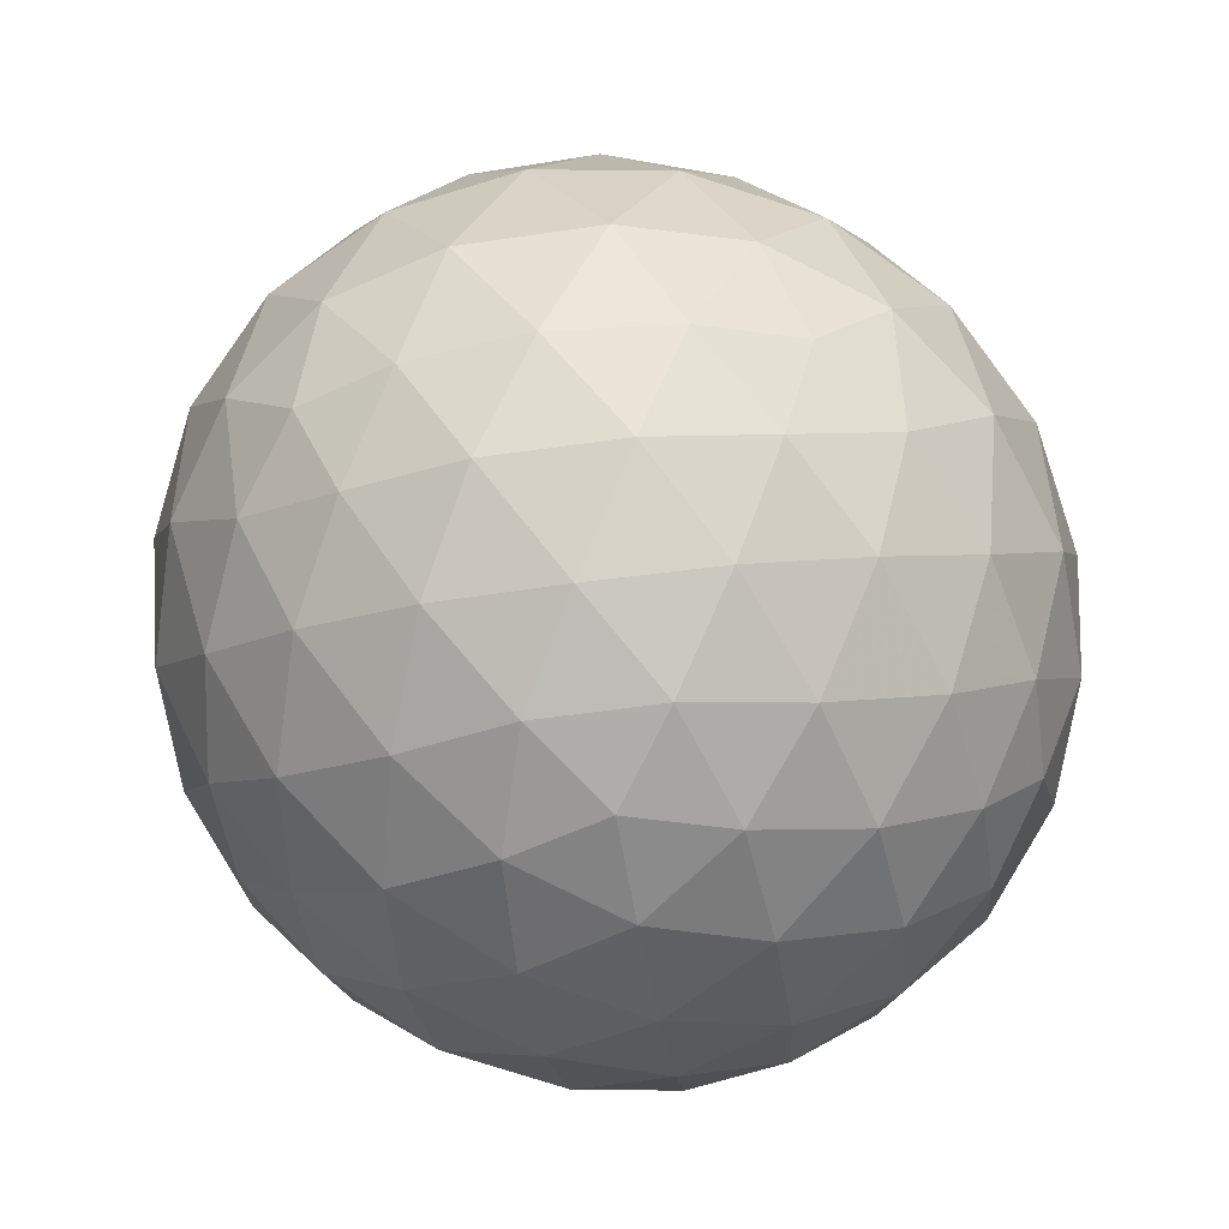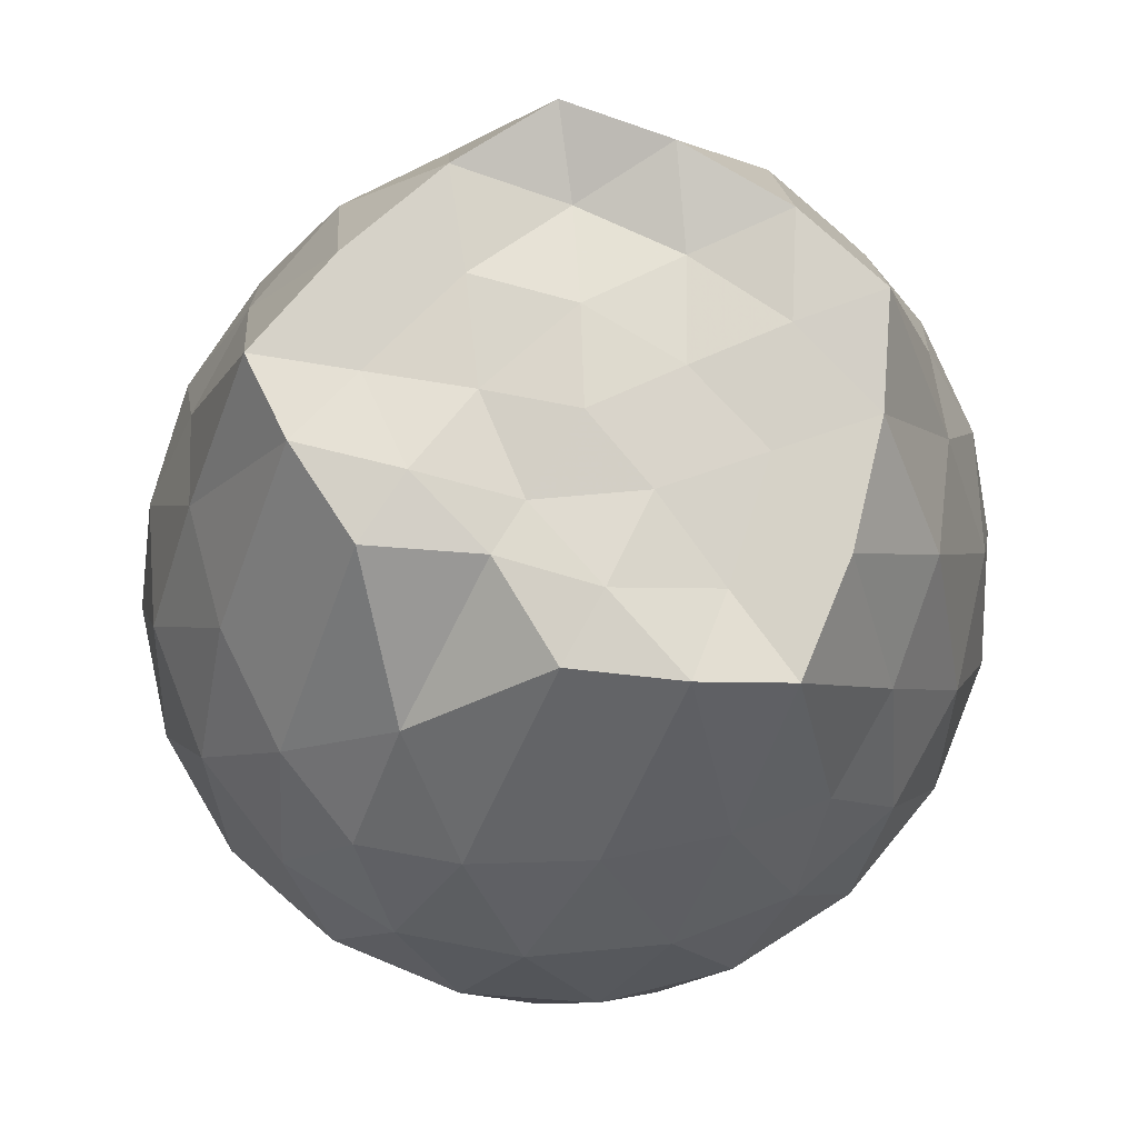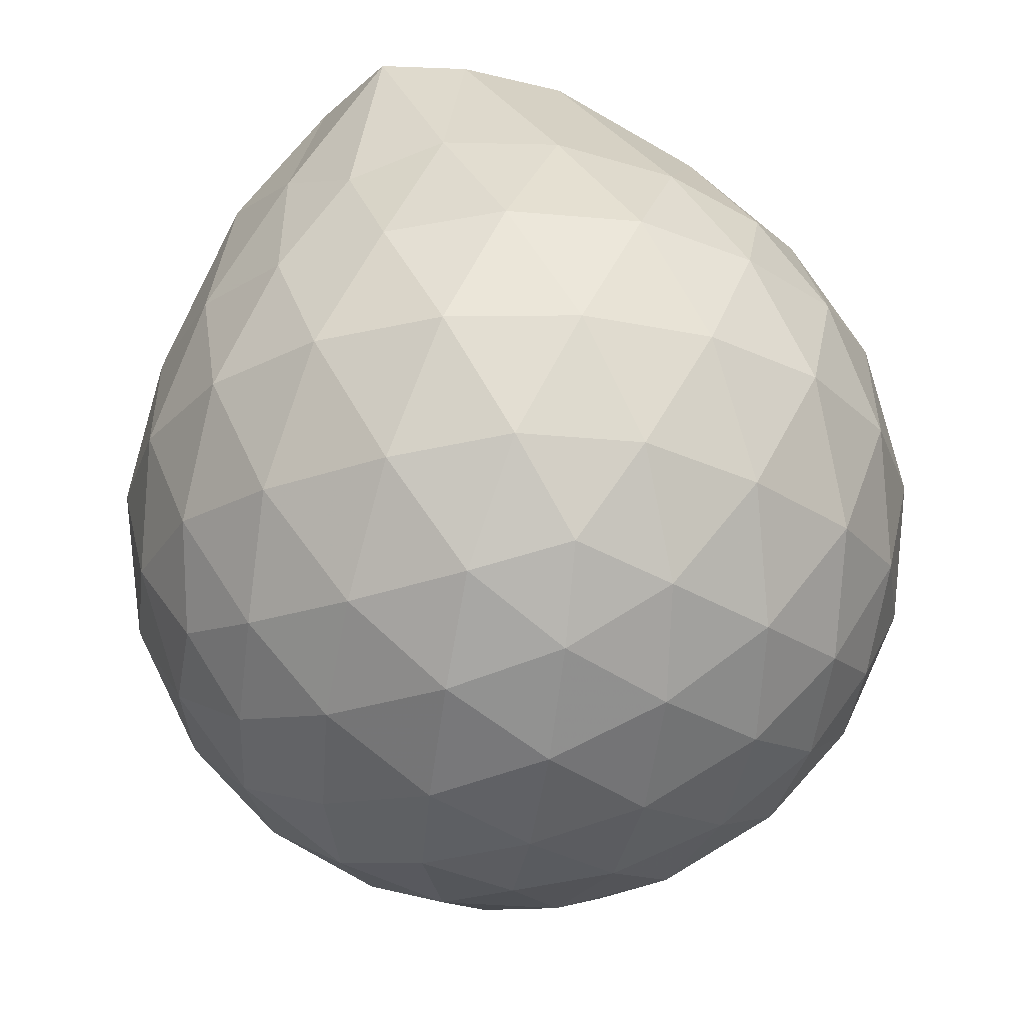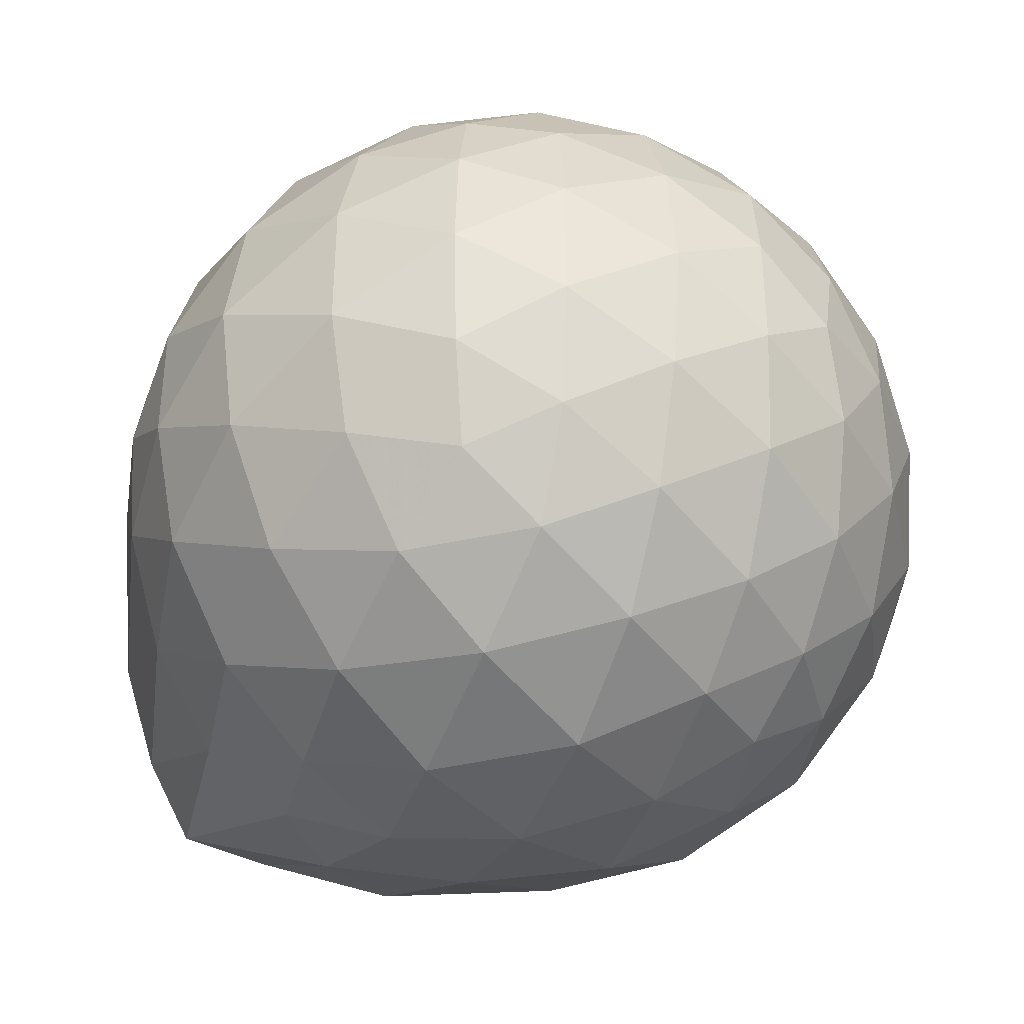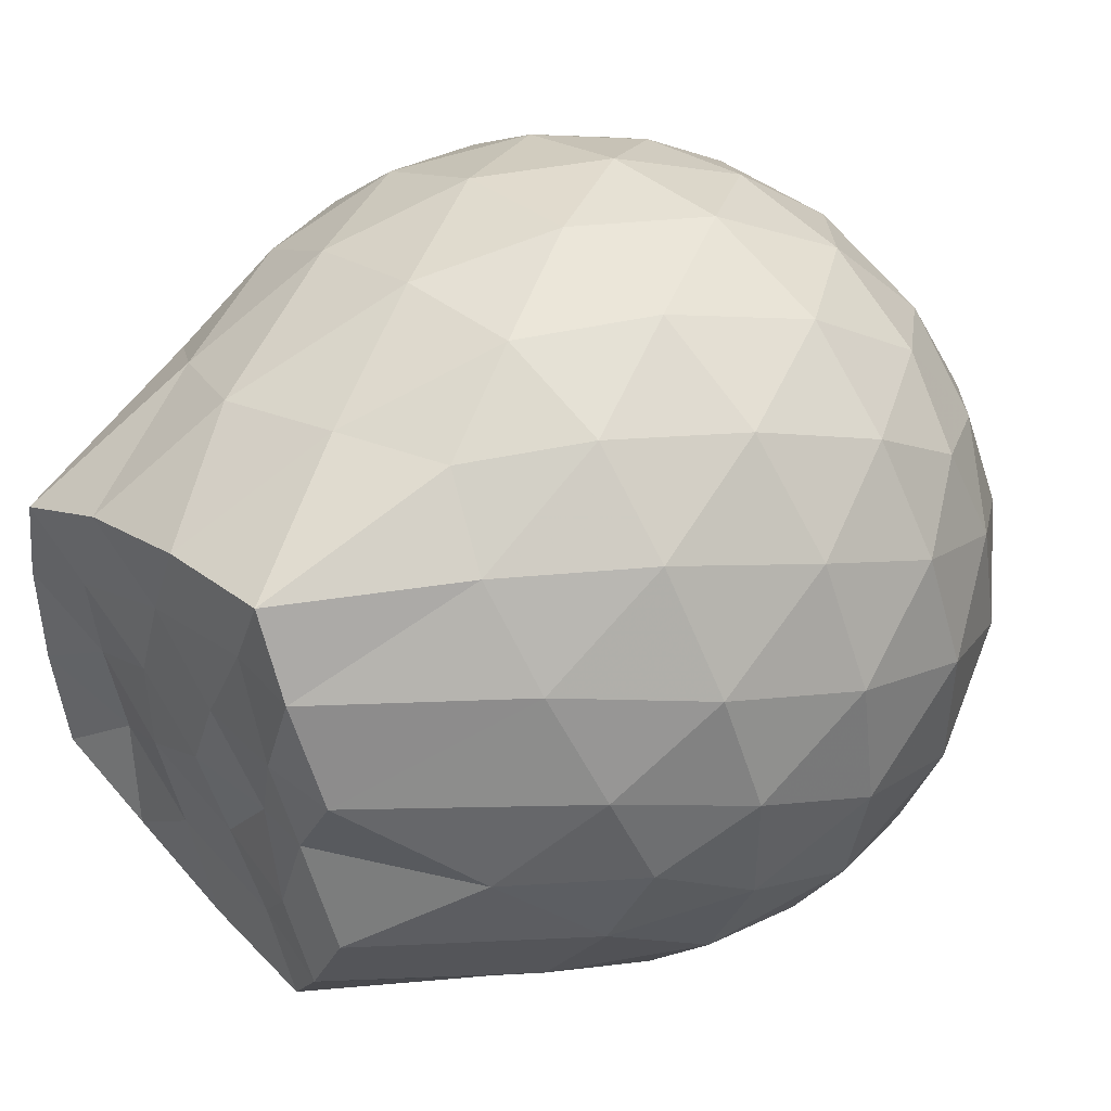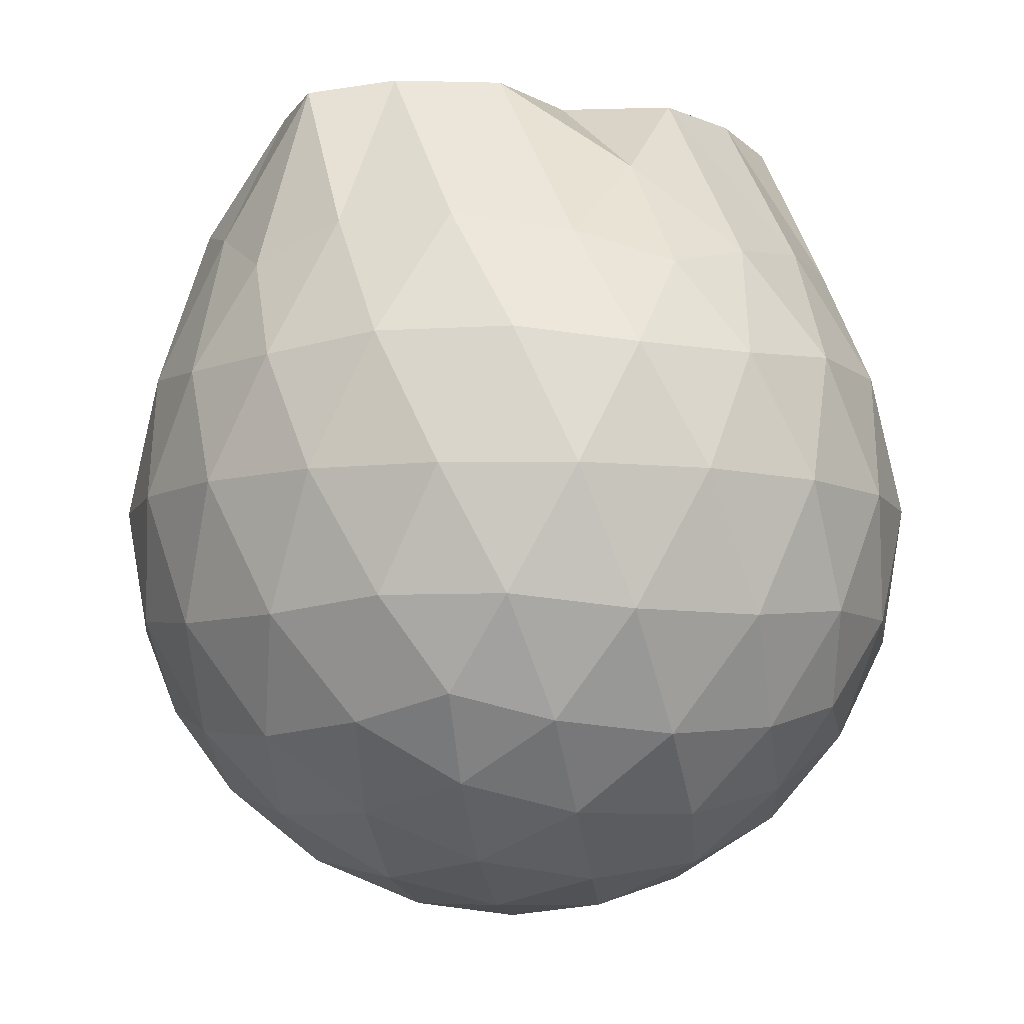
<metadata>
{"format":"obj","ext":"obj","renderer":"f3d","projection":"perspective","resolution":1024,"background":"white","views":[{"elev":-69.0,"azim":-45.1,"up":"+Z"},{"elev":74.3,"azim":121.7,"up":"+Z"},{"elev":-28.0,"azim":45.6,"up":"+Z"},{"elev":-37.9,"azim":133.6,"up":"+Y"},{"elev":45.5,"azim":48.6,"up":"+Y"},{"elev":-8.0,"azim":64.0,"up":"+Z"}]}
</metadata>
<code>
v -2.109 -0.02121 1.363
v -2.05 -0.02217 -0.6587
v -1.198 -0.02231 0.8341
v -1.274 0.2016 0.8983
v -1.422 0.4417 0.9453
v -1.609 0.6431 0.9488
v -1.796 0.7753 0.8697
v -2.037 0.7707 0.9818
v -2.312 0.7129 1.057
v -2.568 0.6012 0.9761
v -2.755 0.4614 0.8694
v -2.833 0.2445 0.9826
v -2.864 -0.02198 1.054
v -2.833 -0.2891 0.9831
v -2.755 -0.5062 0.8676
v -2.568 -0.6454 0.9753
v -2.312 -0.7571 1.056
v -2.036 -0.8149 0.9815
v -1.796 -0.8197 0.869
v -1.609 -0.6873 0.949
v -1.422 -0.4859 0.9475
v -1.274 -0.2455 0.8988
v -1.11 0.121 0.6167
v -1.207 0.3881 0.6454
v -1.396 0.6405 0.6467
v -1.626 0.8098 0.6206
v -1.904 0.8941 0.6211
v -2.194 0.8827 0.6497
v -2.496 0.7813 0.6466
v -2.737 0.619 0.6174
v -2.903 0.3913 0.6192
v -2.985 0.1264 0.6474
v -2.985 -0.1704 0.648
v -2.903 -0.4357 0.619
v -2.737 -0.6634 0.6178
v -2.496 -0.8256 0.6464
v -2.194 -0.9269 0.6494
v -1.904 -0.9382 0.6203
v -1.626 -0.8541 0.6205
v -1.396 -0.6848 0.647
v -1.207 -0.4327 0.6461
v -1.11 -0.1652 0.6168
v -1.1 0.281 0.3323
v -1.242 0.5538 0.3334
v -1.464 0.7697 0.3351
v -1.744 0.9057 0.3354
v -2.054 0.9489 0.3369
v -2.365 0.8957 0.3368
v -2.644 0.7533 0.3379
v -2.865 0.536 0.3361
v -3.005 0.27 0.3387
v -3.055 -0.02217 0.3373
v -3.005 -0.3144 0.3386
v -2.865 -0.5804 0.3361
v -2.644 -0.7977 0.3377
v -2.365 -0.94 0.3368
v -2.054 -0.9932 0.3369
v -1.744 -0.9499 0.3352
v -1.464 -0.8139 0.3348
v -1.242 -0.5981 0.3331
v -1.1 -0.3254 0.3323
v -1.05 -0.0221 0.3322
v -1.194 0.4088 0.04714
v -1.367 0.6403 0.04879
v -1.607 0.8017 0.02102
v -1.915 0.8954 0.02319
v -2.207 0.8968 0.05279
v -2.487 0.8042 0.05451
v -2.72 0.6301 0.02818
v -2.908 0.3776 0.02909
v -3.002 0.1168 0.05698
v -3.002 -0.1611 0.057
v -2.908 -0.4217 0.02908
v -2.72 -0.6745 0.02818
v -2.487 -0.8485 0.05453
v -2.207 -0.9412 0.05277
v -1.915 -0.9397 0.02316
v -1.607 -0.8457 0.02106
v -1.367 -0.6846 0.04876
v -1.194 -0.4532 0.04713
v -1.11 -0.1798 0.01817
v -1.11 0.1354 0.01815
v -1.344 0.4785 -0.1648
v -1.534 0.6215 -0.2207
v -1.796 0.7371 -0.2426
v -2.08 0.7888 -0.2165
v -2.322 0.7785 -0.1576
v -2.521 0.6437 -0.2124
v -2.716 0.4376 -0.2334
v -2.857 0.1971 -0.2079
v -2.924 -0.02218 -0.1515
v -2.857 -0.2415 -0.2079
v -2.716 -0.4819 -0.2334
v -2.521 -0.688 -0.2124
v -2.322 -0.8228 -0.1577
v -2.08 -0.8331 -0.2166
v -1.796 -0.7814 -0.2426
v -1.534 -0.6658 -0.2207
v -1.344 -0.5229 -0.1648
v -1.263 -0.301 -0.2223
v -1.229 -0.02217 -0.2464
v -1.263 0.2568 -0.2223
v -1.408 -0.02207 1.11
v -1.639 0.2128 1.348
v -1.748 0.4438 1.352
v -1.862 0.6228 1.328
v -2.137 0.5781 1.341
v -2.414 0.4867 1.353
v -2.641 0.3665 1.38
v -2.693 0.1181 1.376
v -2.692 -0.1617 1.376
v -2.641 -0.4117 1.379
v -2.414 -0.5319 1.353
v -2.137 -0.6226 1.34
v -1.862 -0.6679 1.328
v -1.748 -0.4876 1.352
v -1.64 -0.257 1.348
v -1.762 -0.02272 1.344
v -1.819 0.2062 1.366
v -1.952 0.4057 1.324
v -2.236 0.3352 1.337
v -2.482 0.2362 1.364
v -2.503 -0.02217 1.335
v -2.484 -0.2799 1.309
v -2.236 -0.3798 1.337
v -1.953 -0.4496 1.326
v -1.819 -0.2498 1.366
v -1.894 -0.02332 1.339
v -2.042 0.1814 1.351
v -2.298 0.1027 1.352
v -2.298 -0.1464 1.353
v -2.04 -0.2257 1.342
v -1.46 0.3946 -0.3575
v -1.702 0.5253 -0.4187
v -1.999 0.6168 -0.416
v -2.276 0.6455 -0.3502
v -2.481 0.4608 -0.4102
v -2.664 0.2172 -0.4073
v -2.78 -0.02217 -0.3436
v -2.664 -0.2615 -0.4073
v -2.481 -0.5051 -0.4102
v -2.276 -0.6898 -0.3502
v -1.999 -0.6611 -0.416
v -1.702 -0.5696 -0.4187
v -1.46 -0.4389 -0.3575
v -1.407 -0.1735 -0.4209
v -1.407 0.1292 -0.4209
v -1.639 0.2668 -0.529
v -1.917 0.3728 -0.5663
v -2.207 0.4419 -0.5232
v -2.398 0.219 -0.5606
v -2.558 -0.02217 -0.5176
v -2.398 -0.2634 -0.5606
v -2.207 -0.4863 -0.5232
v -1.917 -0.4172 -0.5663
v -1.639 -0.3111 -0.529
v -1.62 -0.02217 -0.5692
v -1.852 0.1166 -0.6318
v -2.125 0.2014 -0.6286
v -2.294 -0.02217 -0.6261
v -2.125 -0.2457 -0.6286
v -1.852 -0.161 -0.6318
f 3 23 4
f 4 23 24
f 4 24 5
f 5 24 25
f 5 25 6
f 6 25 26
f 6 26 7
f 7 26 27
f 7 27 8
f 8 27 28
f 8 28 9
f 9 28 29
f 9 29 10
f 10 29 30
f 10 30 11
f 11 30 31
f 11 31 12
f 12 31 32
f 12 32 13
f 13 32 33
f 13 33 14
f 14 33 34
f 14 34 15
f 15 34 35
f 15 35 16
f 16 35 36
f 16 36 17
f 17 36 37
f 17 37 18
f 18 37 38
f 18 38 19
f 19 38 39
f 19 39 20
f 20 39 40
f 20 40 21
f 21 40 41
f 21 41 22
f 22 41 42
f 22 42 3
f 3 42 23
f 23 43 24
f 24 43 44
f 24 44 25
f 25 44 45
f 25 45 26
f 26 45 46
f 26 46 27
f 27 46 47
f 27 47 28
f 28 47 48
f 28 48 29
f 29 48 49
f 29 49 30
f 30 49 50
f 30 50 31
f 31 50 51
f 31 51 32
f 32 51 52
f 32 52 33
f 33 52 53
f 33 53 34
f 34 53 54
f 34 54 35
f 35 54 55
f 35 55 36
f 36 55 56
f 36 56 37
f 37 56 57
f 37 57 38
f 38 57 58
f 38 58 39
f 39 58 59
f 39 59 40
f 40 59 60
f 40 60 41
f 41 60 61
f 41 61 42
f 42 61 62
f 42 62 23
f 23 62 43
f 43 63 44
f 44 63 64
f 44 64 45
f 45 64 65
f 45 65 46
f 46 65 66
f 46 66 47
f 47 66 67
f 47 67 48
f 48 67 68
f 48 68 49
f 49 68 69
f 49 69 50
f 50 69 70
f 50 70 51
f 51 70 71
f 51 71 52
f 52 71 72
f 52 72 53
f 53 72 73
f 53 73 54
f 54 73 74
f 54 74 55
f 55 74 75
f 55 75 56
f 56 75 76
f 56 76 57
f 57 76 77
f 57 77 58
f 58 77 78
f 58 78 59
f 59 78 79
f 59 79 60
f 60 79 80
f 60 80 61
f 61 80 81
f 61 81 62
f 62 81 82
f 62 82 43
f 43 82 63
f 63 83 64
f 64 83 84
f 64 84 65
f 65 84 85
f 65 85 66
f 66 85 86
f 66 86 67
f 67 86 87
f 67 87 68
f 68 87 88
f 68 88 69
f 69 88 89
f 69 89 70
f 70 89 90
f 70 90 71
f 71 90 91
f 71 91 72
f 72 91 92
f 72 92 73
f 73 92 93
f 73 93 74
f 74 93 94
f 74 94 75
f 75 94 95
f 75 95 76
f 76 95 96
f 76 96 77
f 77 96 97
f 77 97 78
f 78 97 98
f 78 98 79
f 79 98 99
f 79 99 80
f 80 99 100
f 80 100 81
f 81 100 101
f 81 101 82
f 82 101 102
f 82 102 63
f 63 102 83
f 103 104 118
f 104 119 118
f 104 105 119
f 105 120 119
f 105 106 120
f 106 107 120
f 107 121 120
f 107 108 121
f 108 122 121
f 108 109 122
f 109 110 122
f 110 123 122
f 110 111 123
f 111 124 123
f 111 112 124
f 112 113 124
f 113 125 124
f 113 114 125
f 114 126 125
f 114 115 126
f 115 116 126
f 116 127 126
f 116 117 127
f 117 118 127
f 117 103 118
f 118 119 128
f 119 129 128
f 119 120 129
f 120 121 129
f 121 130 129
f 121 122 130
f 122 123 130
f 123 131 130
f 123 124 131
f 124 125 131
f 125 132 131
f 125 126 132
f 126 127 132
f 127 128 132
f 127 118 128
f 133 148 134
f 134 148 149
f 134 149 135
f 135 149 150
f 135 150 136
f 136 150 137
f 137 150 151
f 137 151 138
f 138 151 152
f 138 152 139
f 139 152 140
f 140 152 153
f 140 153 141
f 141 153 154
f 141 154 142
f 142 154 143
f 143 154 155
f 143 155 144
f 144 155 156
f 144 156 145
f 145 156 146
f 146 156 157
f 146 157 147
f 147 157 148
f 147 148 133
f 148 158 149
f 149 158 159
f 149 159 150
f 150 159 151
f 151 159 160
f 151 160 152
f 152 160 153
f 153 160 161
f 153 161 154
f 154 161 155
f 155 161 162
f 155 162 156
f 156 162 157
f 157 162 158
f 157 158 148
f 3 4 103
f 103 4 104
f 4 5 104
f 104 5 105
f 5 6 105
f 105 6 106
f 6 7 106
f 7 8 106
f 106 8 107
f 8 9 107
f 107 9 108
f 9 10 108
f 108 10 109
f 10 11 109
f 11 12 109
f 109 12 110
f 12 13 110
f 110 13 111
f 13 14 111
f 111 14 112
f 14 15 112
f 15 16 112
f 112 16 113
f 16 17 113
f 113 17 114
f 17 18 114
f 114 18 115
f 18 19 115
f 19 20 115
f 115 20 116
f 20 21 116
f 116 21 117
f 21 22 117
f 117 22 103
f 22 3 103
f 83 133 84
f 84 133 134
f 84 134 85
f 85 134 135
f 85 135 86
f 86 135 136
f 86 136 87
f 87 136 88
f 88 136 137
f 88 137 89
f 89 137 138
f 89 138 90
f 90 138 139
f 90 139 91
f 91 139 92
f 92 139 140
f 92 140 93
f 93 140 141
f 93 141 94
f 94 141 142
f 94 142 95
f 95 142 96
f 96 142 143
f 96 143 97
f 97 143 144
f 97 144 98
f 98 144 145
f 98 145 99
f 99 145 100
f 100 145 146
f 100 146 101
f 101 146 147
f 101 147 102
f 102 147 133
f 102 133 83
f 128 129 1
f 129 130 1
f 130 131 1
f 131 132 1
f 132 128 1
f 159 158 2
f 160 159 2
f 161 160 2
f 162 161 2
f 158 162 2

</code>
